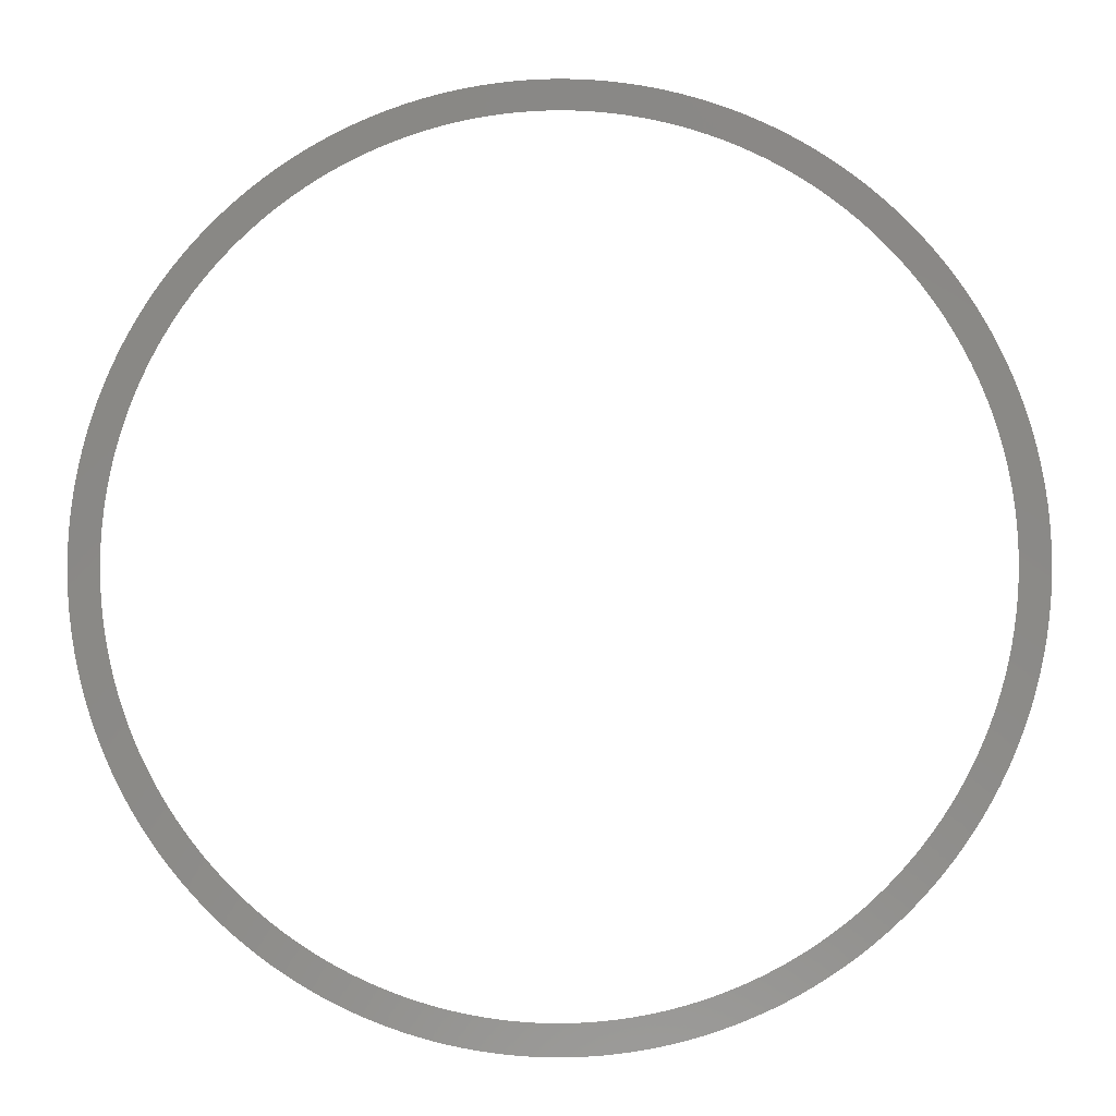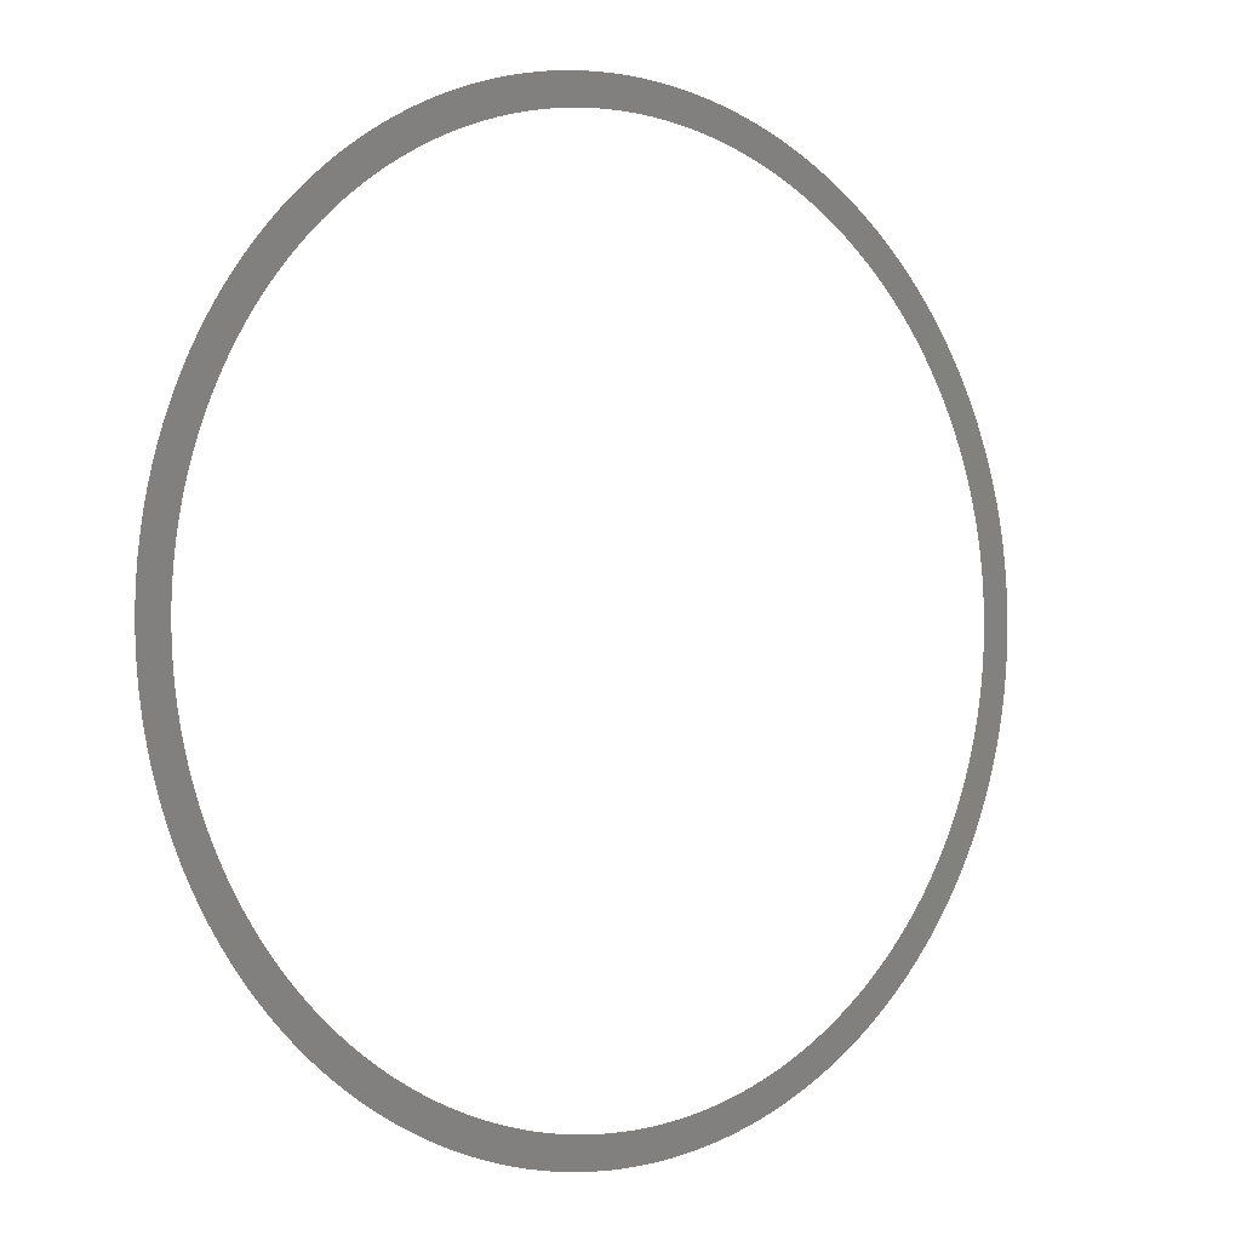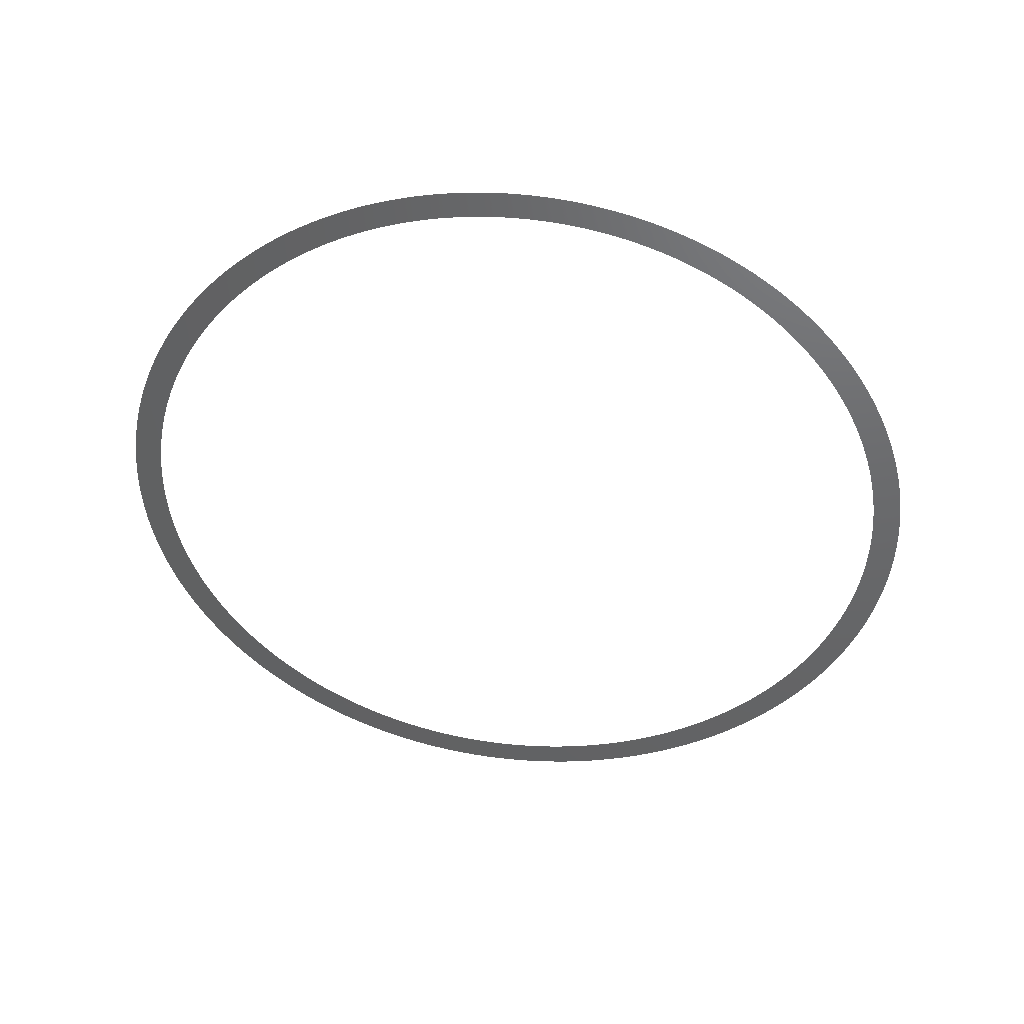
<metadata>
{"format":"stl","ext":"stl","renderer":"f3d","projection":"perspective","resolution":1024,"background":"white","views":[{"elev":-14.3,"azim":-6.5,"up":"+Y"},{"elev":-10.5,"azim":-46.1,"up":"+Y"},{"elev":-55.2,"azim":-83.4,"up":"+Z"}]}
</metadata>
<code>
# stl→obj: 470 verts, 470 faces
v -307 591.5 -322.9
v -308.8 589.6 -323.5
v -307.8 589.1 -323.4
v -307.5 591.8 -323
v -308.1 592.1 -323
v -309.9 590.2 -323.5
v -309.4 589.9 -323.5
v -306.4 591.3 -322.9
v -306.8 588.6 -323.3
v -309 592.7 -323.1
v -311 590.8 -323.6
v -305.9 591 -322.9
v -309.9 593.2 -323.1
v -312.1 591.5 -323.6
v -304.8 590.5 -322.8
v -305.8 588.1 -323.3
v -304.7 587.7 -323.2
v -310.8 593.8 -323.1
v -313 592.1 -323.7
v -303.7 590.1 -322.7
v -303.6 587.2 -323.1
v -311.8 594.5 -323.2
v -313.9 592.8 -323.7
v -302.7 589.7 -322.6
v -302.4 586.8 -323
v -312.8 595.2 -323.2
v -314.8 593.5 -323.7
v -301.6 589.3 -322.5
v -301.8 586.6 -322.9
v -313.3 595.6 -323.2
v -300.6 589 -322.4
v -301.2 586.5 -322.9
v -313.8 596 -323.2
v -315.7 594.2 -323.7
v -299.5 588.7 -322.3
v -300.1 586.2 -322.8
v -299 585.9 -322.7
v -314.7 596.8 -323.2
v -316.6 595 -323.7
v -316.2 594.6 -323.7
v -298.4 588.4 -322.2
v -297.9 585.7 -322.5
v -315.5 597.5 -323.3
v -317.6 595.9 -323.8
v -316.3 598.2 -323.3
v -318.5 596.8 -323.8
v -297.2 588.2 -322.1
v -296.8 585.5 -322.4
v -317 599 -323.3
v -319.2 597.6 -323.7
v -296.1 588 -322
v -295.6 585.3 -322.3
v -295 587.8 -321.9
v -295 585.2 -322.2
v -317.9 599.9 -323.2
v -320 598.4 -323.7
v -318.3 600.4 -323.2
v -320.7 599.3 -323.7
v -294 587.7 -321.7
v -294.3 585.1 -322.1
v -293.1 585 -322
v -318.7 600.8 -323.2
v -292.9 587.6 -321.6
v -319.4 601.8 -323.2
v -321.8 600.7 -323.7
v -321.5 600.2 -323.7
v -292.2 587.6 -321.5
v -292 584.9 -321.9
v -291.6 587.5 -321.5
v -290.9 584.9 -321.7
v -320.1 602.6 -323.2
v -322.2 601.2 -323.6
v -320.7 603.5 -323.1
v -323 602.2 -323.6
v -290.4 587.5 -321.3
v -289.7 584.9 -321.6
v -321.4 604.5 -323.1
v -324.2 604.1 -323.5
v -323.6 603.1 -323.6
v -289.3 587.5 -321.1
v -288.5 584.9 -321.4
v -288.2 587.6 -321
v -287.3 585 -321.2
v -322 605.5 -323
v -322.3 606 -323
v -324.8 605.1 -323.5
v -287.1 587.7 -320.8
v -286.6 585.1 -321.1
v -286 585.1 -321
v -322.6 606.6 -323
v -325.3 606.1 -323.4
v -286 587.8 -320.7
v -284.8 585.3 -320.9
v -323.2 607.6 -322.9
v -325.9 607.2 -323.3
v -325.6 606.7 -323.3
v -285.4 587.8 -320.6
v -284.8 587.9 -320.5
v -283.7 585.4 -320.7
v -323.7 608.6 -322.8
v -326.4 608.3 -323.2
v -283.6 588.1 -320.3
v -282.6 585.6 -320.5
v -324.1 609.6 -322.7
v -326.9 609.4 -323.1
v -324.6 610.6 -322.7
v -327.3 610.5 -323
v -282.5 588.4 -320.1
v -281.4 585.9 -320.3
v -281.5 588.6 -320
v -280.2 586.2 -320.1
v -325 611.7 -322.6
v -327.7 611.5 -323
v -325.3 612.5 -322.5
v -328.1 612.6 -322.9
v -280.4 588.9 -319.8
v -279.6 586.4 -320
v -279.9 589 -319.7
v -279 586.5 -319.9
v -325.6 613.4 -322.4
v -328.3 613.4 -322.8
v -279.3 589.2 -319.6
v -278 586.9 -319.7
v -278.7 589.4 -319.5
v -325.9 614.4 -322.3
v -328.6 614.2 -322.7
v -278.2 589.6 -319.4
v -276.9 587.2 -319.5
v -326.2 615.5 -322.2
v -328.9 615.4 -322.6
v -277 590 -319.2
v -275.9 587.6 -319.3
v -326.5 616.5 -322.1
v -329.1 616.5 -322.5
v -276 590.4 -319
v -274.8 588.1 -319.1
v -326.7 617.6 -322
v -329.3 617.6 -322.3
v -275.1 590.9 -318.8
v -273.7 588.6 -318.9
v -326.9 618.8 -321.8
v -329.5 618.7 -322.2
v -274.1 591.3 -318.6
v -273.1 588.9 -318.8
v -272.6 589.2 -318.7
v -327.1 619.9 -321.7
v -329.8 620.5 -322
v -329.7 619.9 -322.1
v -273.1 591.9 -318.4
v -271.5 589.7 -318.5
v -327.2 621 -321.6
v -329.8 621.1 -321.9
v -272.5 592.2 -318.3
v -270.6 590.3 -318.3
v -272 592.5 -318.2
v -327.3 622.1 -321.5
v -329.9 622.3 -321.8
v -271 593.1 -317.9
v -269.6 590.8 -318.1
v -268.7 591.4 -317.9
v -327.3 623.1 -321.3
v -330 623.6 -321.6
v -270 593.7 -317.7
v -267.7 592.1 -317.6
v -327.4 624.3 -321.2
v -330 624.7 -321.4
v -269.2 594.3 -317.5
v -267.2 592.5 -317.5
v -327.4 625.5 -321
v -330 625.8 -321.3
v -327.3 626.1 -320.9
v -329.9 626.9 -321.1
v -268.3 595 -317.3
v -266.7 592.9 -317.4
v -265.8 593.6 -317.2
v -327.3 626.7 -320.8
v -267.4 595.7 -317.1
v -327.2 627.8 -320.7
v -329.8 628.2 -321
v -266.9 596.1 -317
v -264.9 594.3 -317
v -266.5 596.5 -316.9
v -264.1 595 -316.8
v -327.1 628.9 -320.5
v -329.7 629.4 -320.8
v -265.6 597.3 -316.7
v -263.3 595.8 -316.6
v -327 630 -320.3
v -329.5 630.6 -320.6
v -264.8 598.1 -316.4
v -262.5 596.7 -316.3
v -326.8 631 -320.2
v -329.3 631.7 -320.4
v -264 598.9 -316.2
v -261.6 597.6 -316.1
v -326.6 632.2 -320
v -329.1 632.8 -320.2
v -328.9 633.9 -320
v -263.3 599.7 -316
v -261.2 598 -316
v -260.8 598.5 -315.8
v -326.3 633.4 -319.8
v -328.6 635.1 -319.8
v -262.6 600.5 -315.8
v -260.1 599.4 -315.6
v -326 634.4 -319.6
v -262.2 601 -315.7
v -328.2 636.2 -319.6
v -261.9 601.4 -315.6
v -259.4 600.3 -315.4
v -325.7 635.5 -319.4
v -327.9 637.3 -319.4
v -261.1 602.4 -315.4
v -258.8 601.2 -315.2
v -325.4 636.5 -319.2
v -260.5 603.4 -315.1
v -258.1 602.1 -315
v -325 637.5 -319
v -327.4 638.5 -319.2
v -327 639.5 -319
v -259.9 604.3 -314.9
v -257.5 603.1 -314.8
v -324.6 638.6 -318.8
v -326.6 640.6 -318.8
v -259.3 605.2 -314.7
v -324.1 639.7 -318.6
v -256.9 604.2 -314.5
v -326.1 641.6 -318.6
v -323.8 640.2 -318.5
v -258.8 606.1 -314.5
v -256.6 604.7 -314.4
v -323.6 640.8 -318.4
v -256.3 605.3 -314.3
v -325.8 642.1 -318.5
v -258.5 606.6 -314.4
v -323.3 641.3 -318.3
v -256 605.8 -314.2
v -325.5 642.7 -318.4
v -258.2 607.2 -314.3
v -323 641.8 -318.2
v -255.7 606.4 -314.1
v -325.3 643.2 -318.3
v -258 607.7 -314.2
v -325 643.7 -318.2
v -257.7 608.2 -314.1
v -322.5 642.8 -318
v -255.2 607.4 -313.9
v -257.2 609.3 -313.9
v -324.3 644.8 -317.9
v -321.9 643.7 -317.8
v -254.8 608.4 -313.7
v -256.8 610.4 -313.7
v -323.7 645.8 -317.7
v -321.3 644.6 -317.6
v -254.4 609.4 -313.5
v -323 646.8 -317.5
v -320.7 645.6 -317.4
v -253.9 610.6 -313.3
v -256.4 611.5 -313.5
v -256.1 612.5 -313.3
v -322.4 647.7 -317.3
v -320 646.5 -317.1
v -253.6 611.8 -313.1
v -255.8 613.5 -313.1
v -321.7 648.5 -317.1
v -319.6 647 -317
v -319.2 647.4 -316.9
v -253.2 612.8 -312.9
v -255.5 614.6 -312.9
v -321 649.4 -316.9
v -318.5 648.3 -316.7
v -252.9 614 -312.7
v -320.6 649.9 -316.7
v -255.2 615.7 -312.7
v -320.2 650.4 -316.6
v -317.8 649.1 -316.5
v -252.7 615.1 -312.5
v -319.4 651.3 -316.4
v -317.1 649.8 -316.3
v -252.5 616.2 -312.3
v -255 616.9 -312.6
v -318.5 652.1 -316.2
v -316.2 650.7 -316.1
v -252.3 617.3 -312.1
v -254.8 618 -312.4
v -317.7 652.9 -315.9
v -315.3 651.5 -315.8
v -252.1 618.5 -311.9
v -254.7 619 -312.2
v -316.9 653.6 -315.7
v -314.9 651.9 -315.7
v -252 619.8 -311.8
v -254.6 620.1 -312.1
v -316 654.3 -315.5
v -314.4 652.2 -315.6
v -313.5 653 -315.4
v -251.9 621 -311.6
v -254.5 621.8 -311.8
v -254.5 621.2 -311.9
v -315.1 655 -315.3
v -251.8 622.1 -311.4
v -254.4 622.4 -311.7
v -314.6 655.4 -315.2
v -312.6 653.6 -315.2
v -314.1 655.8 -315.1
v -311.8 654.2 -315
v -251.8 623.2 -311.3
v -254.4 623.6 -311.6
v -313.1 656.5 -314.8
v -310.8 654.9 -314.8
v -251.8 624.3 -311.1
v -254.5 624.8 -311.4
v -312.2 657.1 -314.6
v -251.9 625.6 -310.9
v -254.5 625.9 -311.3
v -311.2 657.7 -314.4
v -309.8 655.5 -314.5
v -309.3 655.8 -314.4
v -252 626.8 -310.8
v -254.6 627 -311.1
v -310.3 658.2 -314.2
v -308.7 656.1 -314.3
v -252 627.4 -310.7
v -254.7 628 -311
v -252.1 628.1 -310.6
v -309.3 658.8 -314
v -307.7 656.6 -314.1
v -308.7 659.1 -313.9
v -252.3 629.2 -310.5
v -254.9 629.1 -310.9
v -308.1 659.3 -313.8
v -306.7 657.1 -313.9
v -252.5 630.4 -310.4
v -255.1 630.3 -310.7
v -307 659.8 -313.6
v -305.8 657.5 -313.7
v -252.7 631.5 -310.2
v -255.3 631.4 -310.6
v -305.9 660.3 -313.4
v -304.8 657.9 -313.5
v -253 632.7 -310.1
v -255.6 632.5 -310.5
v -304.9 660.7 -313.2
v -303.6 658.3 -313.3
v -253.3 633.9 -310
v -255.9 633.5 -310.4
v -303.8 661.1 -313
v -303.1 658.5 -313.2
v -302.5 658.7 -313.1
v -253.5 634.6 -309.9
v -256.2 634.6 -310.3
v -253.7 635.3 -309.9
v -256.5 635.4 -310.2
v -302.8 661.4 -312.8
v -301.9 658.9 -313
v -302.2 661.6 -312.7
v -301.4 659.1 -312.9
v -254.1 636.4 -309.8
v -256.8 636.2 -310.1
v -301.6 661.7 -312.6
v -300.3 659.3 -312.8
v -254.5 637.4 -309.7
v -257.2 637.4 -310
v -300.4 662 -312.4
v -299.3 659.6 -312.6
v -254.9 638.5 -309.6
v -257.7 638.4 -310
v -299.2 662.3 -312.2
v -298.2 659.8 -312.4
v -255.4 639.6 -309.5
v -258.1 639.3 -309.9
v -298.1 662.5 -312
v -297 660 -312.2
v -255.9 640.7 -309.4
v -258.6 640.3 -309.8
v -297 662.7 -311.9
v -296.4 660.1 -312.1
v -295.8 660.2 -312
v -256.2 641.3 -309.4
v -256.5 641.8 -309.3
v -259.2 641.4 -309.8
v -295.8 662.8 -311.7
v -294.7 660.3 -311.9
v -295.2 662.9 -311.6
v -257.1 642.9 -309.3
v -259.5 641.9 -309.7
v -294.5 662.9 -311.5
v -293.6 660.4 -311.7
v -257.6 643.9 -309.2
v -260.4 643.4 -309.6
v -259.8 642.4 -309.7
v -293.3 663 -311.3
v -292.5 660.4 -311.6
v -258.2 644.8 -309.2
v -292.1 663 -311.2
v -291.4 660.4 -311.4
v -258.9 645.7 -309.1
v -261.1 644.4 -309.6
v -290.9 663 -311
v -290.2 660.4 -311.3
v -259.6 646.8 -309.1
v -261.7 645.3 -309.5
v -289.8 663 -310.9
v -289.6 660.4 -311.2
v -260 647.3 -309
v -262.4 646.2 -309.5
v -260.3 647.8 -309
v -288.7 662.9 -310.7
v -289 660.3 -311.1
v -287.8 660.2 -311
v -261.1 648.7 -309
v -263.5 647.6 -309.5
v -263.1 647.1 -309.5
v -287.5 662.8 -310.6
v -286.9 662.7 -310.5
v -286.8 660.1 -310.8
v -261.8 649.5 -309
v -263.9 648 -309.5
v -286.2 662.7 -310.4
v -285.7 659.9 -310.7
v -262.6 650.4 -309
v -264.8 648.9 -309.5
v -285 662.5 -310.3
v -284.6 659.7 -310.6
v -263.3 651.2 -309
v -265.5 649.7 -309.5
v -283.9 662.3 -310.2
v -283.4 659.5 -310.5
v -264.2 652 -309
v -266.3 650.4 -309.5
v -282.8 662 -310.1
v -282.3 659.2 -310.4
v -265.2 652.9 -309
v -267.1 651.2 -309.5
v -281.7 661.8 -309.9
v -265.6 653.3 -309
v -266.1 653.7 -309
v -268 651.9 -309.5
v -280.6 661.5 -309.8
v -281.2 658.9 -310.3
v -280 661.3 -309.8
v -280.2 658.6 -310.2
v -267 654.4 -309
v -269 652.7 -309.5
v -268.5 652.3 -309.5
v -279.4 661.1 -309.7
v -279.1 658.2 -310.1
v -267.9 655.1 -309
v -270 653.4 -309.5
v -278.2 660.7 -309.6
v -278.1 657.9 -310
v -268.8 655.8 -309.1
v -271 654.1 -309.6
v -277.1 660.2 -309.5
v -277 657.4 -309.9
v -269.7 656.4 -309.1
v -271.9 654.7 -309.6
v -276 659.8 -309.5
v -270.8 657.1 -309.1
v -272.8 655.3 -309.7
v -275 659.4 -309.4
v -275.9 656.9 -309.8
v -275.4 656.7 -309.8
v -271.9 657.7 -309.2
v -273.7 655.8 -309.7
v -274 658.9 -309.3
v -274.8 656.4 -309.8
v -272.4 658 -309.2
v -273 658.3 -309.3
v -274.3 656.1 -309.7
f 1 2 3
f 1 4 2
f 5 6 7
f 5 7 2
f 5 2 4
f 8 1 3
f 8 3 9
f 10 11 6
f 10 6 5
f 12 8 9
f 13 11 10
f 13 14 11
f 15 12 9
f 15 9 16
f 15 16 17
f 18 14 13
f 18 19 14
f 20 17 21
f 20 15 17
f 22 19 18
f 22 23 19
f 24 21 25
f 24 20 21
f 26 23 22
f 26 27 23
f 28 25 29
f 28 24 25
f 30 27 26
f 31 29 32
f 31 28 29
f 33 27 30
f 33 34 27
f 35 32 36
f 35 36 37
f 35 31 32
f 38 34 33
f 38 39 40
f 38 40 34
f 41 37 42
f 41 35 37
f 43 44 39
f 43 39 38
f 45 46 44
f 45 44 43
f 47 42 48
f 47 41 42
f 49 50 46
f 49 46 45
f 51 48 52
f 51 47 48
f 53 52 54
f 53 51 52
f 55 56 50
f 55 50 49
f 57 58 56
f 57 56 55
f 59 53 54
f 59 54 60
f 59 60 61
f 62 58 57
f 63 59 61
f 64 65 66
f 64 66 58
f 64 58 62
f 67 61 68
f 67 63 61
f 69 67 68
f 69 68 70
f 71 72 65
f 71 65 64
f 73 72 71
f 73 74 72
f 75 70 76
f 75 69 70
f 77 78 79
f 77 79 74
f 77 74 73
f 80 75 76
f 80 76 81
f 82 80 81
f 82 81 83
f 84 78 77
f 85 86 78
f 85 78 84
f 87 82 83
f 87 83 88
f 87 88 89
f 90 91 86
f 90 86 85
f 92 87 89
f 92 89 93
f 94 95 96
f 94 96 91
f 94 91 90
f 97 92 93
f 98 97 93
f 98 93 99
f 100 101 95
f 100 95 94
f 102 99 103
f 102 98 99
f 104 105 101
f 104 101 100
f 106 107 105
f 106 105 104
f 108 103 109
f 108 102 103
f 110 109 111
f 110 108 109
f 112 113 107
f 112 107 106
f 114 115 113
f 114 113 112
f 116 111 117
f 116 110 111
f 118 116 117
f 118 117 119
f 120 121 115
f 120 115 114
f 122 118 119
f 122 119 123
f 124 122 123
f 125 126 121
f 125 121 120
f 127 124 123
f 127 123 128
f 129 126 125
f 129 130 126
f 131 127 128
f 131 128 132
f 133 134 130
f 133 130 129
f 135 131 132
f 135 132 136
f 137 138 134
f 137 134 133
f 139 135 136
f 139 136 140
f 141 138 137
f 141 142 138
f 143 139 140
f 143 140 144
f 143 144 145
f 146 147 148
f 146 148 142
f 146 142 141
f 149 143 145
f 149 145 150
f 151 152 147
f 151 147 146
f 153 150 154
f 153 149 150
f 155 153 154
f 156 157 152
f 156 152 151
f 158 154 159
f 158 159 160
f 158 155 154
f 161 162 157
f 161 157 156
f 163 160 164
f 163 158 160
f 165 166 162
f 165 162 161
f 167 163 164
f 167 164 168
f 169 170 166
f 169 166 165
f 171 172 170
f 171 170 169
f 173 168 174
f 173 174 175
f 173 167 168
f 176 172 171
f 177 173 175
f 178 179 172
f 178 172 176
f 180 177 175
f 180 175 181
f 182 180 181
f 182 181 183
f 184 185 179
f 184 179 178
f 186 182 183
f 186 183 187
f 188 185 184
f 188 189 185
f 190 186 187
f 190 187 191
f 192 193 189
f 192 189 188
f 194 190 191
f 194 191 195
f 196 197 193
f 196 193 192
f 198 197 196
f 199 194 195
f 199 195 200
f 201 199 200
f 202 198 196
f 203 198 202
f 204 199 201
f 205 204 201
f 206 203 202
f 207 204 205
f 208 203 206
f 209 207 205
f 210 209 205
f 211 208 206
f 212 208 211
f 213 209 210
f 214 213 210
f 215 212 211
f 216 214 217
f 216 213 214
f 218 219 212
f 218 212 215
f 220 219 218
f 221 216 217
f 222 221 217
f 223 220 218
f 224 220 223
f 225 221 222
f 226 224 223
f 227 225 222
f 228 226 229
f 228 224 226
f 230 225 227
f 230 227 231
f 232 228 229
f 233 230 231
f 234 228 232
f 235 230 233
f 236 234 232
f 237 235 233
f 238 234 236
f 239 235 237
f 240 238 236
f 241 239 237
f 242 238 240
f 243 239 241
f 244 242 240
f 245 243 241
f 246 244 240
f 247 245 241
f 248 245 247
f 249 244 246
f 250 249 246
f 251 248 247
f 252 248 251
f 253 249 250
f 253 250 254
f 255 252 251
f 256 253 254
f 257 256 254
f 258 259 252
f 258 252 255
f 260 259 258
f 261 256 257
f 262 261 257
f 263 260 258
f 264 260 263
f 265 262 266
f 265 261 262
f 267 265 266
f 268 264 263
f 269 264 268
f 270 265 267
f 271 270 267
f 272 269 268
f 273 270 271
f 274 269 272
f 275 273 271
f 275 271 276
f 277 274 272
f 278 275 276
f 278 276 279
f 280 274 277
f 280 281 274
f 282 278 279
f 282 279 283
f 284 281 280
f 284 285 281
f 286 282 283
f 286 283 287
f 288 285 284
f 288 289 285
f 290 286 287
f 290 287 291
f 292 289 288
f 292 293 289
f 294 290 291
f 294 291 295
f 294 295 296
f 297 293 292
f 297 298 299
f 297 299 293
f 300 294 296
f 301 298 297
f 301 302 298
f 303 300 296
f 303 296 304
f 305 303 304
f 305 304 306
f 307 308 302
f 307 302 301
f 309 305 306
f 309 306 310
f 311 312 308
f 311 308 307
f 313 309 310
f 314 315 312
f 314 312 311
f 316 310 317
f 316 317 318
f 316 313 310
f 319 320 315
f 319 315 314
f 321 316 318
f 321 318 322
f 323 324 320
f 323 320 319
f 325 324 323
f 326 321 322
f 326 322 327
f 328 326 327
f 329 324 325
f 329 330 324
f 331 328 327
f 331 327 332
f 333 330 329
f 333 334 330
f 335 331 332
f 335 332 336
f 337 334 333
f 337 338 334
f 339 335 336
f 339 336 340
f 341 338 337
f 341 342 338
f 343 339 340
f 343 340 344
f 345 346 342
f 345 342 341
f 347 343 344
f 347 344 348
f 347 348 349
f 350 351 346
f 350 346 345
f 352 351 350
f 352 353 351
f 354 347 349
f 354 349 355
f 356 354 355
f 356 355 357
f 358 359 353
f 358 353 352
f 360 356 357
f 360 357 361
f 362 363 359
f 362 359 358
f 364 360 361
f 364 361 365
f 366 367 363
f 366 363 362
f 368 364 365
f 368 365 369
f 370 371 367
f 370 367 366
f 372 368 369
f 372 369 373
f 374 371 370
f 374 375 371
f 376 377 378
f 376 372 373
f 376 373 377
f 379 375 374
f 380 375 379
f 380 381 375
f 382 378 383
f 382 376 378
f 384 382 383
f 385 381 380
f 385 386 381
f 387 383 388
f 387 384 383
f 389 390 391
f 389 391 386
f 389 386 385
f 392 388 393
f 392 387 388
f 394 390 389
f 395 393 396
f 395 392 393
f 397 390 394
f 397 398 390
f 399 396 400
f 399 395 396
f 401 398 397
f 401 402 398
f 403 400 404
f 403 399 400
f 405 406 402
f 405 402 401
f 407 406 405
f 408 404 409
f 408 409 410
f 408 403 404
f 411 412 413
f 411 413 406
f 411 406 407
f 414 408 410
f 415 410 416
f 415 414 410
f 417 412 411
f 417 418 412
f 419 416 420
f 419 415 416
f 421 422 418
f 421 418 417
f 423 420 424
f 423 419 420
f 425 422 421
f 425 426 422
f 427 424 428
f 427 423 424
f 429 430 426
f 429 426 425
f 431 428 432
f 431 427 428
f 433 434 430
f 433 430 429
f 435 431 432
f 436 434 433
f 437 438 434
f 437 434 436
f 439 432 440
f 439 435 432
f 441 440 442
f 441 439 440
f 443 444 445
f 443 445 438
f 443 438 437
f 446 442 447
f 446 441 442
f 448 449 444
f 448 444 443
f 450 446 447
f 450 447 451
f 452 453 449
f 452 449 448
f 454 450 451
f 454 451 455
f 456 453 452
f 456 457 453
f 458 454 455
f 459 460 457
f 459 457 456
f 461 455 462
f 461 462 463
f 461 458 455
f 464 465 460
f 464 460 459
f 466 463 467
f 466 461 463
f 468 465 464
f 469 465 468
f 469 467 470
f 469 470 465
f 469 466 467

</code>
